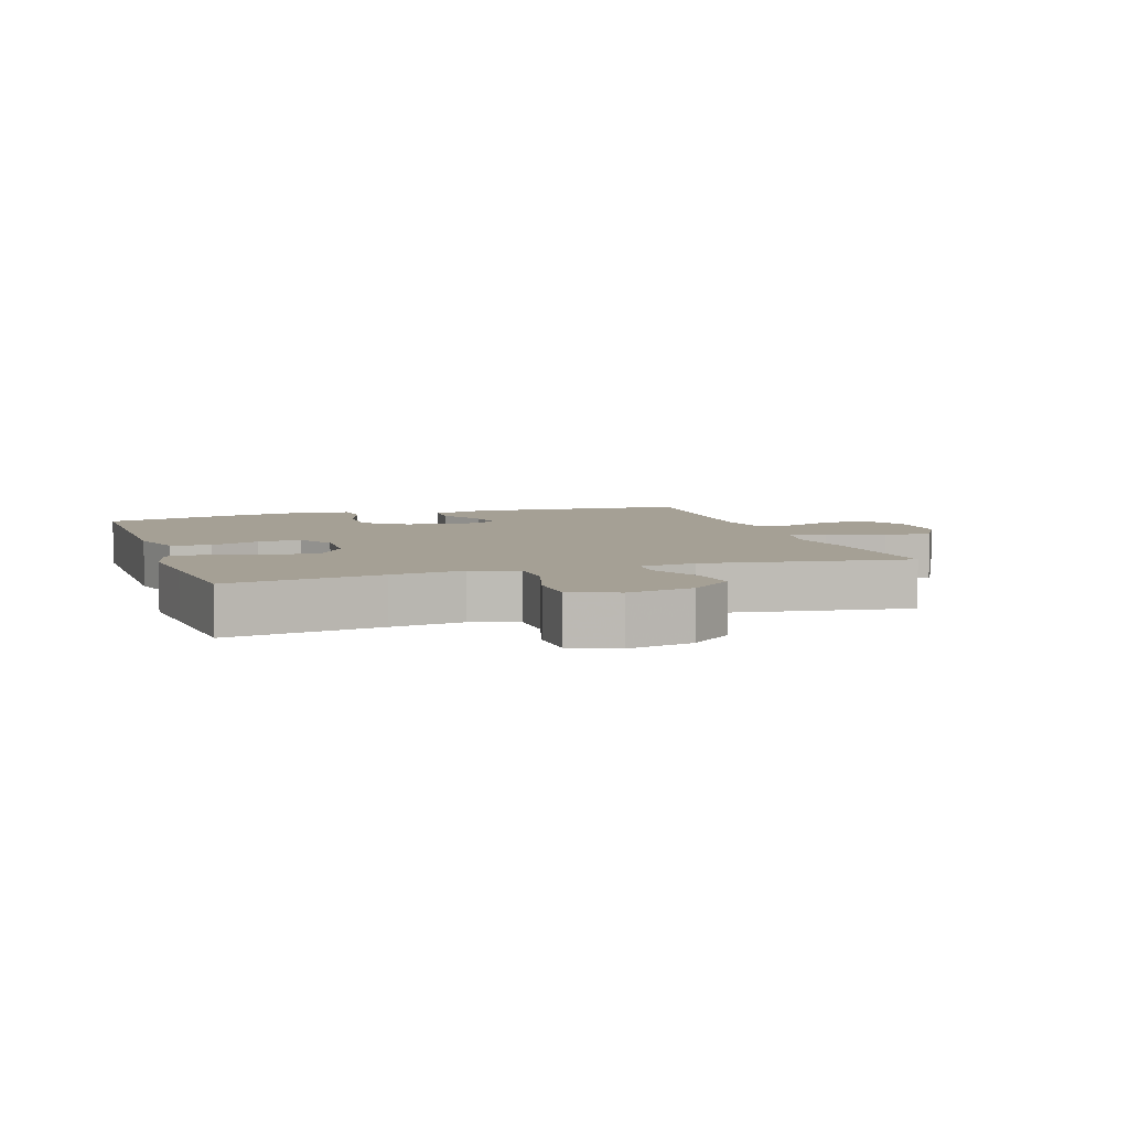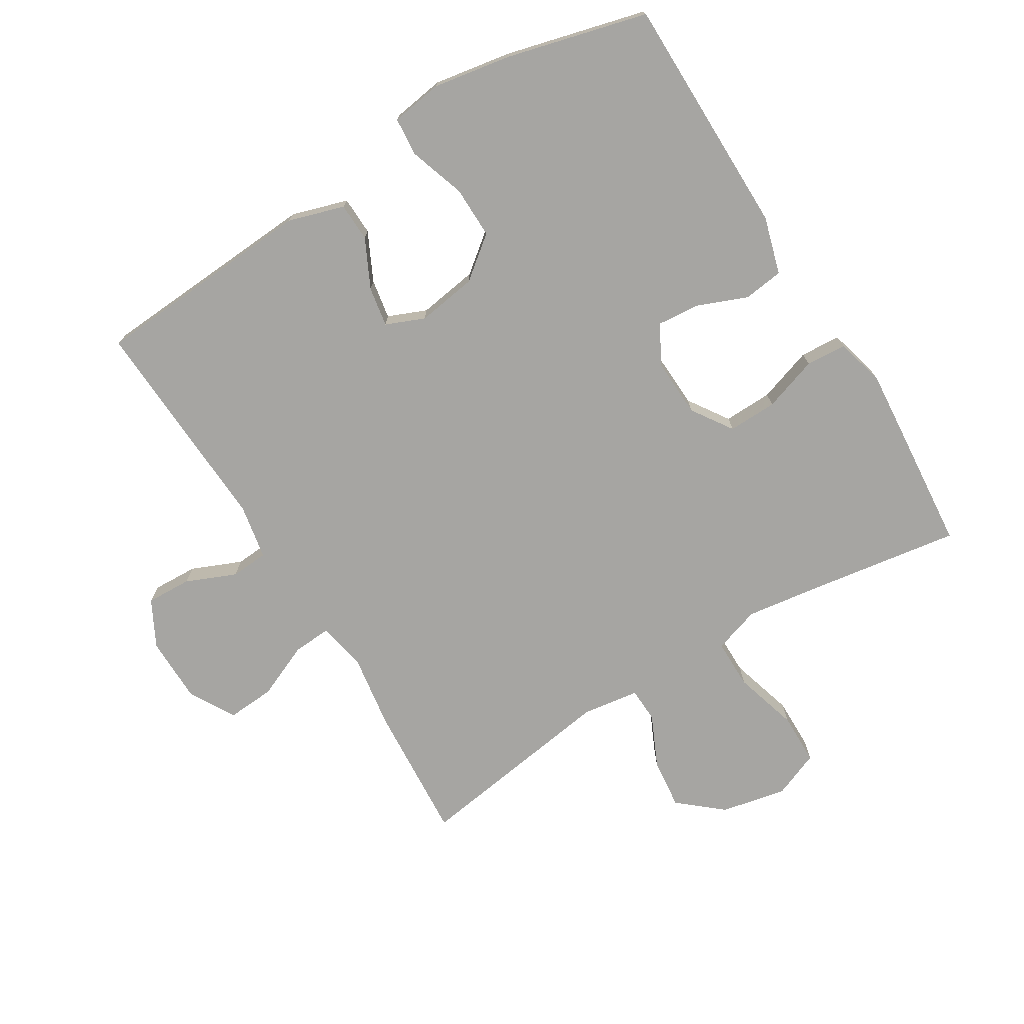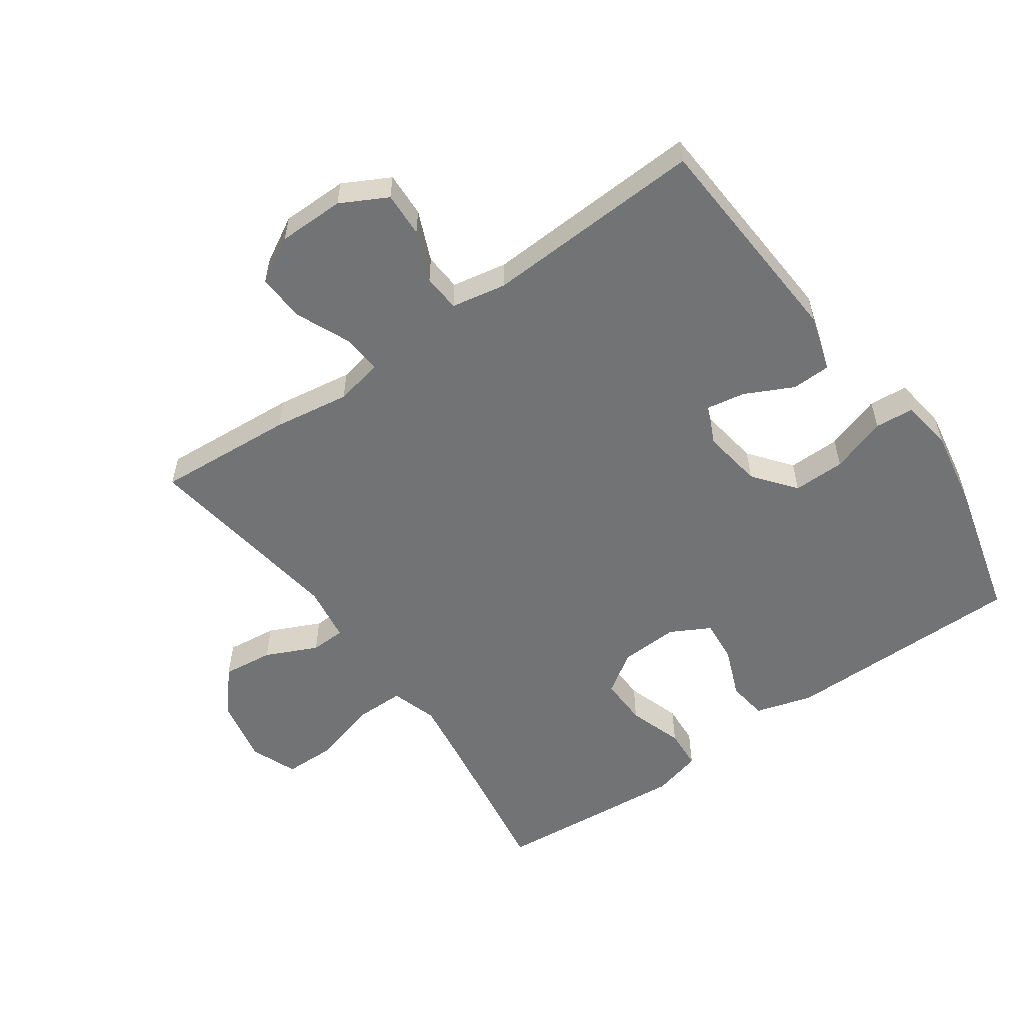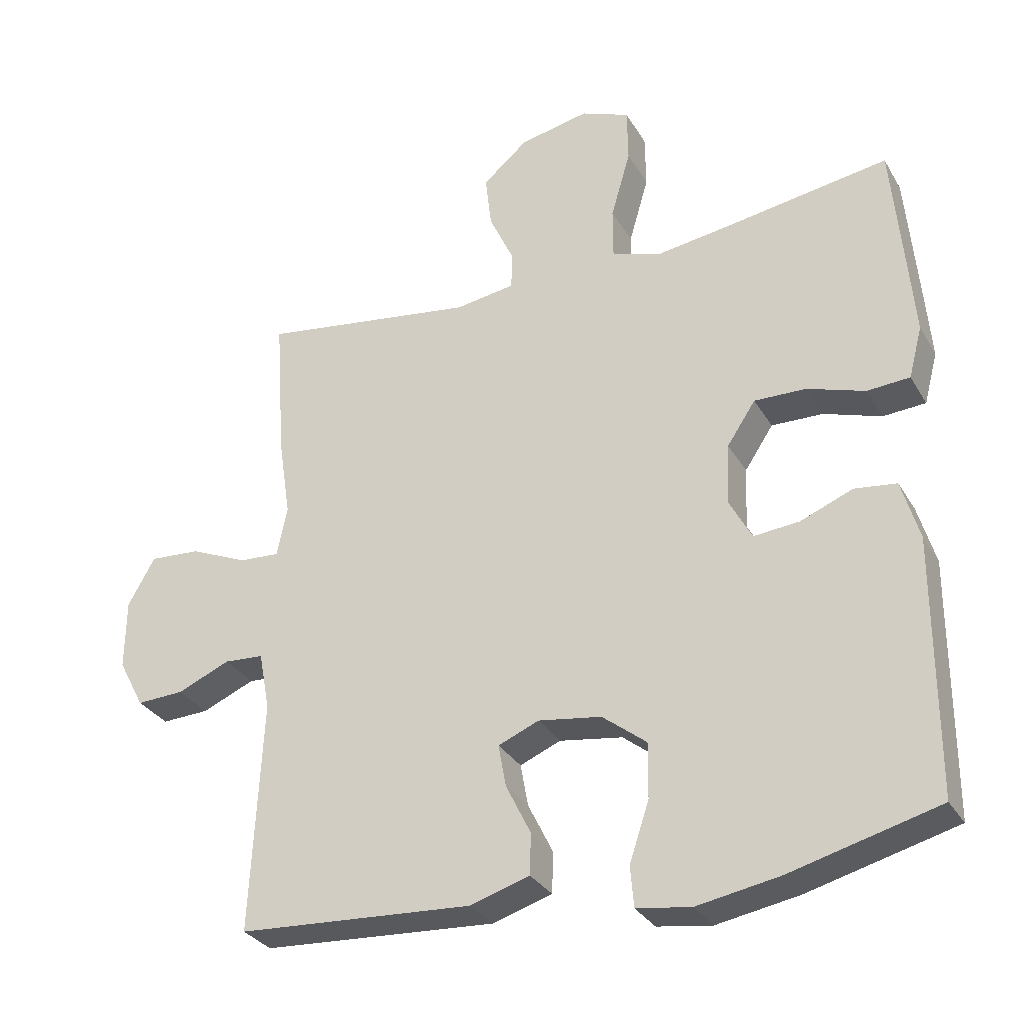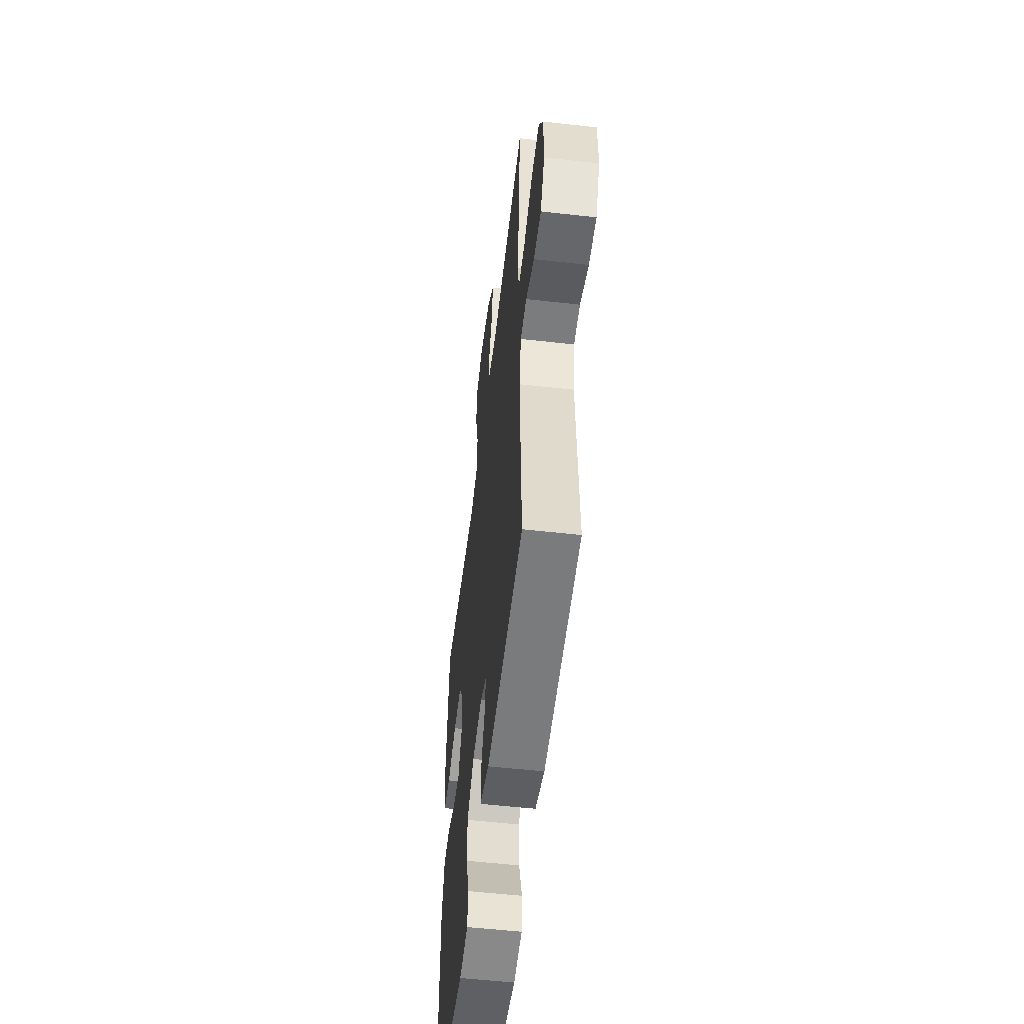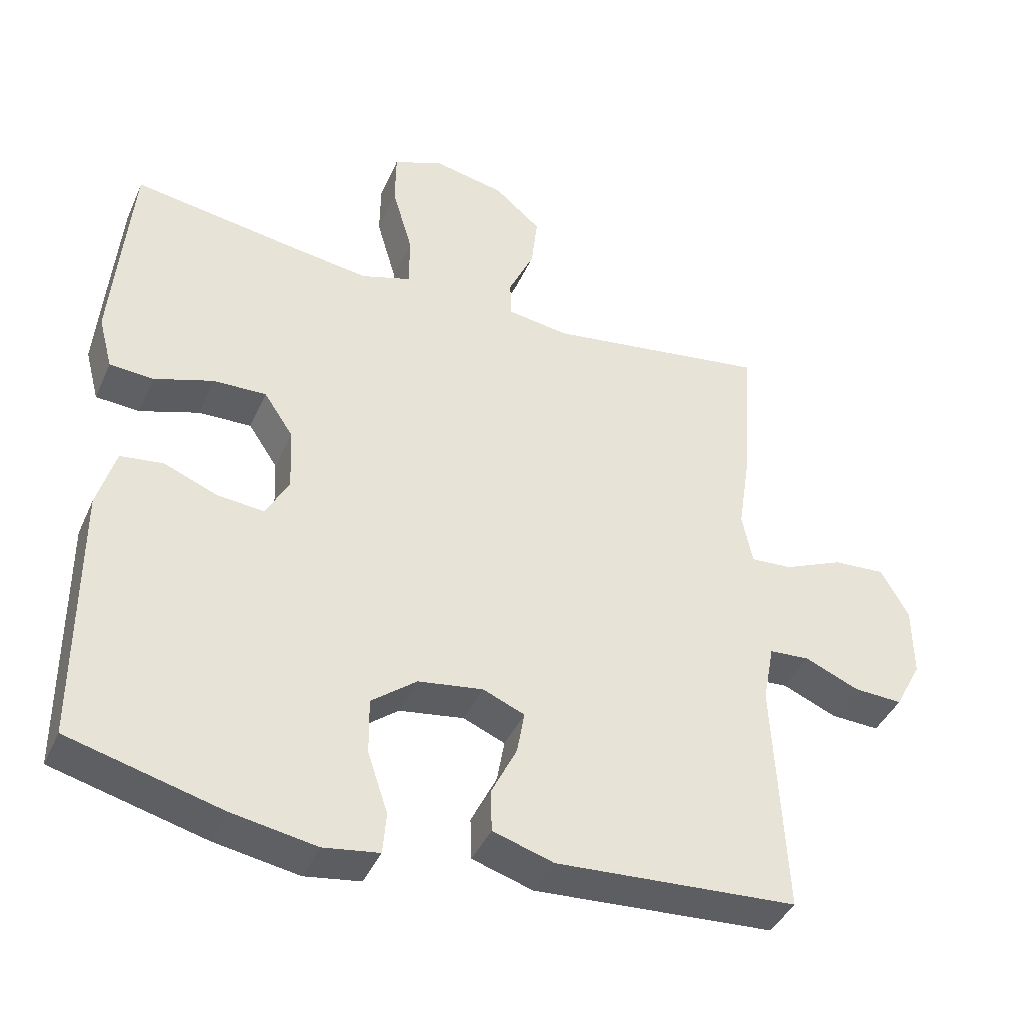
<metadata>
{"format":"obj","ext":"obj","renderer":"f3d","projection":"perspective","resolution":1024,"background":"white","views":[{"elev":5.9,"azim":-18.2,"up":"+Y"},{"elev":-73.7,"azim":-148.4,"up":"+Y"},{"elev":-55.8,"azim":125.2,"up":"+Y"},{"elev":-30.9,"azim":-154.4,"up":"+Z"},{"elev":-54.7,"azim":83.2,"up":"+Z"},{"elev":-41.3,"azim":-22.6,"up":"+Z"}]}
</metadata>
<code>
v 0.5 0.07 0.5
v 0.485 0.07 0.286
v 0.467 0.07 0.168
v 0.482 0.07 0.094
v 0.542 0.07 0.098
v 0.627 0.07 0.135
v 0.702 0.07 0.14
v 0.742 0.07 0.069
v 0.743 0.07 -0.034
v 0.705 0.07 -0.106
v 0.635 0.07 -0.103
v 0.557 0.07 -0.07
v 0.499 0.07 -0.074
v 0.483 0.07 -0.159
v 0.5 0.07 -0.5
v 0.153 0.07 -0.522
v 0.066 0.07 -0.495
v 0.064 0.07 -0.435
v 0.101 0.07 -0.36
v 0.112 0.07 -0.298
v 0.052 0.07 -0.273
v -0.041 0.07 -0.287
v -0.106 0.07 -0.338
v -0.105 0.07 -0.419
v -0.076 0.07 -0.506
v -0.081 0.07 -0.566
v -0.161 0.07 -0.578
v -0.282 0.07 -0.557
v -0.5 0.07 -0.5
v -0.501 0.07 -0.125
v -0.475 0.07 -0.036
v -0.413 0.07 -0.028
v -0.336 0.07 -0.059
v -0.269 0.07 -0.065
v -0.236 0.07 -0.004
v -0.24 0.07 0.087
v -0.282 0.07 0.15
v -0.358 0.07 0.148
v -0.443 0.07 0.12
v -0.506 0.07 0.124
v -0.526 0.07 0.2
v -0.516 0.07 0.319
v -0.5 0.07 0.5
v -0.261 0.07 0.463
v -0.148 0.07 0.447
v -0.076 0.07 0.47
v -0.076 0.07 0.547
v -0.105 0.07 0.647
v -0.104 0.07 0.728
v -0.032 0.07 0.757
v 0.07 0.07 0.736
v 0.137 0.07 0.679
v 0.128 0.07 0.6
v 0.091 0.07 0.52
v 0.093 0.07 0.466
v 0.181 0.07 0.453
v 0.5 0 0.5
v 0.485 0 0.286
v 0.467 0 0.168
v 0.482 0 0.094
v 0.542 0 0.098
v 0.627 0 0.135
v 0.702 0 0.14
v 0.742 0 0.069
v 0.743 0 -0.034
v 0.705 0 -0.106
v 0.635 0 -0.103
v 0.557 0 -0.07
v 0.499 0 -0.074
v 0.483 0 -0.159
v 0.5 0 -0.5
v 0.153 0 -0.522
v 0.066 0 -0.495
v 0.064 0 -0.435
v 0.101 0 -0.36
v 0.112 0 -0.298
v 0.052 0 -0.273
v -0.041 0 -0.287
v -0.106 0 -0.338
v -0.105 0 -0.419
v -0.076 0 -0.506
v -0.081 0 -0.566
v -0.161 0 -0.578
v -0.282 0 -0.557
v -0.5 0 -0.5
v -0.501 0 -0.125
v -0.475 0 -0.036
v -0.413 0 -0.028
v -0.336 0 -0.059
v -0.269 0 -0.065
v -0.236 0 -0.004
v -0.24 0 0.087
v -0.282 0 0.15
v -0.358 0 0.148
v -0.443 0 0.12
v -0.506 0 0.124
v -0.526 0 0.2
v -0.516 0 0.319
v -0.5 0 0.5
v -0.261 0 0.463
v -0.148 0 0.447
v -0.076 0 0.47
v -0.076 0 0.547
v -0.105 0 0.647
v -0.104 0 0.728
v -0.032 0 0.757
v 0.07 0 0.736
v 0.137 0 0.679
v 0.128 0 0.6
v 0.091 0 0.52
v 0.093 0 0.466
v 0.181 0 0.453
f 52 53 54
f 51 52 54
f 50 51 54
f 49 50 54
f 48 49 54
f 47 48 54
f 46 47 54 55
f 45 46 55 56
f 42 43 44
f 41 42 44
f 40 41 44
f 39 40 44
f 38 39 44
f 37 38 44 45
f 36 37 45 56
f 31 32 33
f 30 31 33
f 29 30 33
f 28 29 33
f 27 28 33
f 26 27 33
f 25 26 33
f 24 25 33
f 23 24 33 34
f 22 23 34 35
f 17 18 19
f 16 17 19
f 15 16 19
f 14 15 19
f 13 14 19 20
f 10 11 12
f 9 10 12
f 8 9 12
f 7 8 12
f 6 7 12
f 5 6 12
f 4 5 12 13
f 13 20 21
f 4 13 21
f 3 4 21
f 35 36 56
f 22 35 56
f 21 22 56
f 3 21 56
f 2 3 56
f 1 2 56
f 110 109 108
f 110 108 107
f 110 107 106
f 110 106 105
f 110 105 104
f 110 104 103
f 111 110 103 102
f 112 111 102 101
f 100 99 98
f 100 98 97
f 100 97 96
f 100 96 95
f 100 95 94
f 101 100 94 93
f 112 101 93 92
f 89 88 87
f 89 87 86
f 89 86 85
f 89 85 84
f 89 84 83
f 89 83 82
f 89 82 81
f 89 81 80
f 90 89 80 79
f 91 90 79 78
f 75 74 73
f 75 73 72
f 75 72 71
f 75 71 70
f 76 75 70 69
f 68 67 66
f 68 66 65
f 68 65 64
f 68 64 63
f 68 63 62
f 68 62 61
f 69 68 61 60
f 77 76 69
f 77 69 60
f 77 60 59
f 112 92 91
f 112 91 78
f 112 78 77
f 112 77 59
f 112 59 58
f 112 58 57
f 1 57 58 2
f 2 58 59 3
f 3 59 60 4
f 4 60 61 5
f 5 61 62 6
f 6 62 63 7
f 7 63 64 8
f 8 64 65 9
f 9 65 66 10
f 10 66 67 11
f 11 67 68 12
f 12 68 69 13
f 13 69 70 14
f 14 70 71 15
f 15 71 72 16
f 16 72 73 17
f 17 73 74 18
f 18 74 75 19
f 19 75 76 20
f 20 76 77 21
f 21 77 78 22
f 22 78 79 23
f 23 79 80 24
f 24 80 81 25
f 25 81 82 26
f 26 82 83 27
f 27 83 84 28
f 28 84 85 29
f 29 85 86 30
f 30 86 87 31
f 31 87 88 32
f 32 88 89 33
f 33 89 90 34
f 34 90 91 35
f 35 91 92 36
f 36 92 93 37
f 37 93 94 38
f 38 94 95 39
f 39 95 96 40
f 40 96 97 41
f 41 97 98 42
f 42 98 99 43
f 43 99 100 44
f 44 100 101 45
f 45 101 102 46
f 46 102 103 47
f 47 103 104 48
f 48 104 105 49
f 49 105 106 50
f 50 106 107 51
f 51 107 108 52
f 52 108 109 53
f 53 109 110 54
f 54 110 111 55
f 55 111 112 56
f 56 112 57 1

</code>
